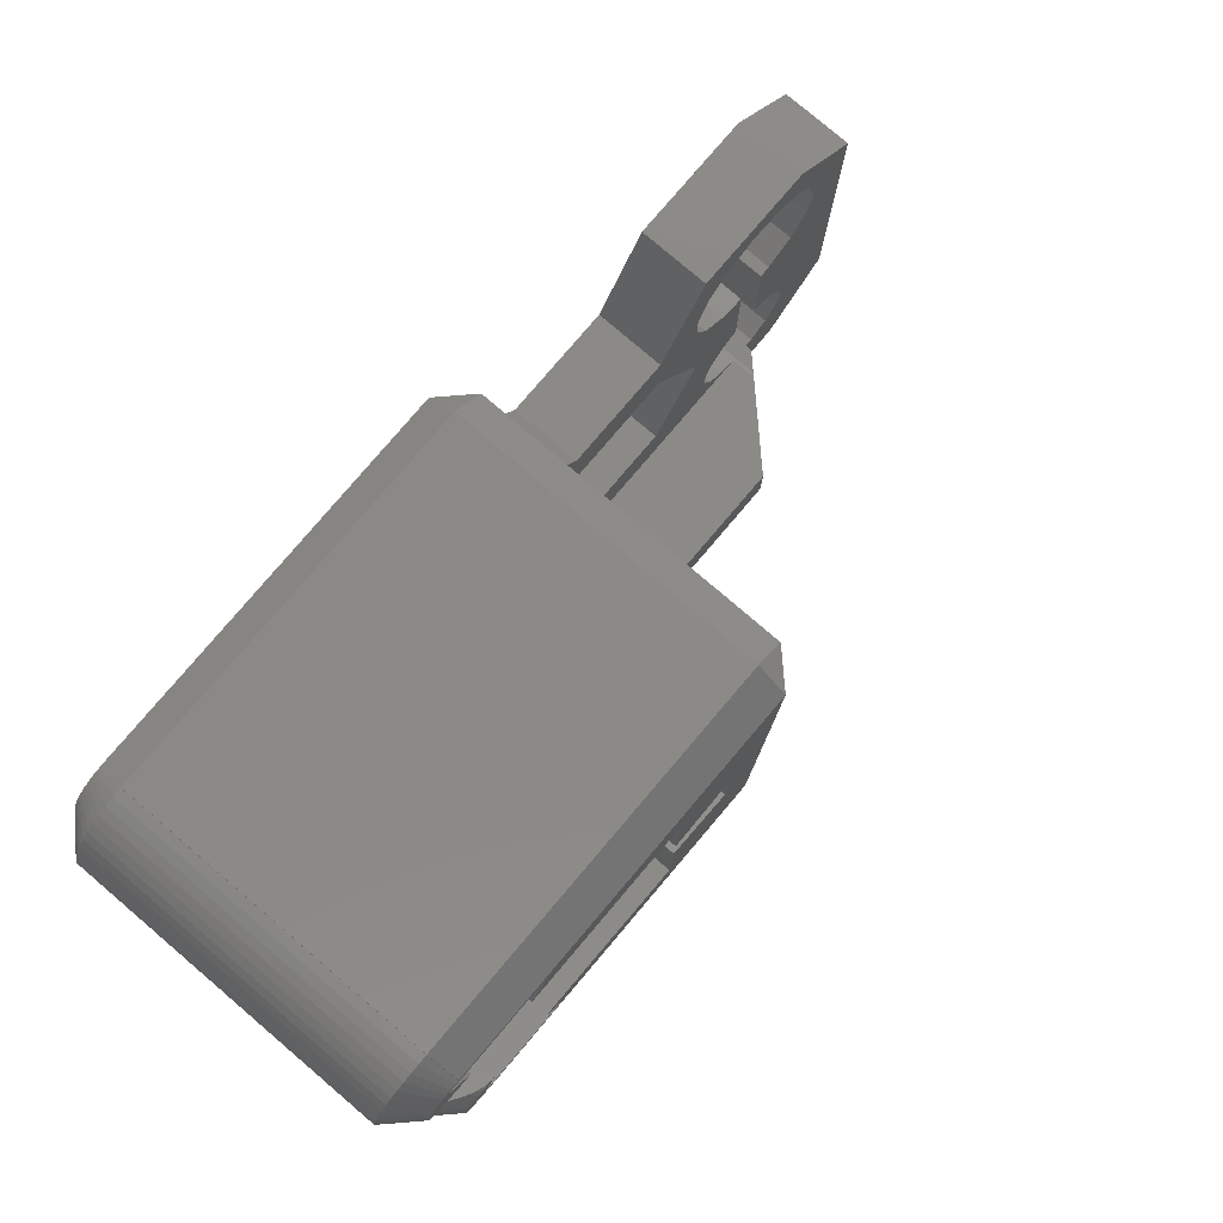
<metadata>
{"format":"stl","ext":"stl","renderer":"f3d","projection":"perspective","resolution":1024,"background":"white","views":[{"elev":79.7,"azim":-49.6,"up":"+Y"}]}
</metadata>
<code>
# stl→obj: 484 verts, 964 faces
v 8 6.917 10
v 8 6.9 10
v 8 6.917 9.676
v 8 9.355 6.968
v 8 10 5
v 8 10 6.9
v 8 8.739 7.168
v 8 8.178 7.492
v 8 -0.99 5
v 8 7.696 7.926
v 8 -0.99 10
v 8 7.052 9.042
v 8 7.315 8.45
v 8 33.08 9.676
v 8 34.2 10
v 8 33.1 10
v 8 33.08 10
v 8 32.95 9.042
v 8 32.68 8.45
v 8 34.2 0
v 8 32.3 7.926
v 8 31.82 7.492
v 8 31.26 7.168
v 8 30.64 6.968
v 8 28 5
v 8 30 6.9
v 8 29.36 6.968
v 8 28.74 7.168
v 8 28.18 7.492
v 8 28 7.652
v 8 28 0
v 8 26.92 10
v 8 26.9 10
v 8 26.92 9.676
v 8 27.7 7.926
v 8 27.32 8.45
v 8 12.68 8.45
v 8 27.05 9.042
v 8 13.1 10
v 8 13.08 9.676
v 8 13.08 10
v 8 12.95 9.042
v 8 12.3 7.926
v 8 11.82 7.492
v 8 11.26 7.168
v 8 10.64 6.968
v -20.3 35.02 0
v -19.8 35 0
v -20.3 35 0
v -21.3 40 0
v -20.56 35.05 0
v -20.93 35.15 0
v -21.28 35.29 0
v -21.61 35.47 0
v -20.3 40.98 0
v -13.3 40 0
v -20.56 40.95 0
v -20.93 40.85 0
v -21.28 40.71 0
v -21.91 35.69 0
v -21.61 40.53 0
v -22.19 35.95 0
v -21.91 40.31 0
v -22.43 36.24 0
v -22.19 40.05 0
v -22.63 36.55 0
v -22.43 39.76 0
v -22.79 36.9 0
v -22.63 39.45 0
v -22.91 37.25 0
v -22.79 39.1 0
v -22.98 37.62 0
v -22.91 38.75 0
v -23 38 0
v -22.98 38.38 0
v -2.3 35 0
v -14.8 35 0
v 8 10 0
v -2.3 5 0
v 2.7 16 0
v 4.243 -1 0
v -13.3 0 0
v -20.3 -1 0
v -20.3 -0.98 0
v -21.3 0 0
v -20.56 -0.9469 0
v -20.93 -0.8532 0
v -21.28 -0.7145 0
v -21.61 -0.533 0
v -2.3 17.5 0
v -14.8 5 0
v -20.3 4.98 0
v -19.8 5 0
v -20.56 4.947 0
v -20.93 4.853 0
v -21.28 4.714 0
v -21.91 -0.3115 0
v -21.61 4.533 0
v -22.19 -0.05364 0
v -21.91 4.312 0
v -22.43 0.2366 0
v -22.19 4.054 0
v -22.63 0.5547 0
v -22.43 3.763 0
v -22.79 0.8956 0
v -22.63 3.445 0
v -22.91 1.254 0
v -22.79 3.104 0
v -22.98 1.624 0
v -22.91 2.746 0
v -23 2 0
v -22.98 2.376 0
v -20.3 5 0
v 34.6 17.64 0
v 38 23 0
v 38 3.644e-07 0
v 35.1 20 0
v 33.05 4.668 0
v 33.4 3 0
v 33.05 1.332 0
v 32.04 -0.04689 0
v 33 -5 0
v 30.57 -0.8993 0
v 28.87 -1.078 0
v 27.25 -0.5507 0
v 20 3.072 0
v 25.29 3.852 0
v 25.29 2.148 0
v 24 10 0
v 24.61 16.59 0
v 25.98 0.5901 0
v 7.071 -5 0
v 2.7 24 0
v 12 21.07 0
v 12 3.072 0
v 6 36.2 0
v -2.3 22.5 0
v 6 41 0
v -20.3 41 0
v 34.6 22.36 0
v 33.18 24.31 0
v 33 28 0
v 31.09 25.52 0
v 28.69 25.77 0
v 24 28 0
v 26.4 25.02 0
v 24.61 23.41 0
v 20 21.07 0
v 23.63 21.21 0
v 23.63 18.79 0
v 12 16.93 0
v 20 16.93 0
v 33.18 15.69 0
v 32.04 6.047 0
v 31.09 14.48 0
v 30.57 6.899 0
v 30.3 14.4 0
v 30.3 6.927 0
v 27.25 6.551 0
v 28.3 14.36 0
v 28.3 6.892 0
v 26.4 14.98 0
v 25.98 5.41 0
v 6 -5 1.515
v 23.5 -5 12
v 6 -5 12
v 30 -5 5
v 30 -5 5.5
v 33 -5 5
v 10 -1 12
v 23.5 -0.99 12
v 10 -0.99 12
v 8 -1 12
v 6 -3 12
v 4 -3 12
v 30 -0.99 5
v 30 -0.99 5.5
v 28.6 -0.99 5
v 28.6 -0.99 6.898
v 29.7 -0.99 5
v 29.7 -0.99 5.796
v 30.57 -0.8993 5
v 33.05 4.668 5
v 38 3.644e-07 5
v 33.18 15.69 5
v 33.4 3 5
v 32.04 6.047 5
v 31.09 14.48 5
v 30.57 6.899 5
v 30.3 14.4 5
v 30.3 6.927 5
v 34.6 17.64 5
v 38 23 5
v 35.1 20 5
v 34.6 22.36 5
v 33.18 24.31 5
v 33 28 5
v 31.09 25.52 5
v 28.69 25.77 5
v 24 28 5
v 26.4 25.02 5
v 24.61 23.41 5
v 20 21.07 5
v 23.63 21.21 5
v 23.63 18.79 5
v 33.05 1.332 5
v 32.04 -0.04689 5
v 24 10 5
v 28.3 6.892 5
v 28.3 14.36 5
v 26.4 14.98 5
v 27.25 6.551 5
v 25.98 5.41 5
v 20 3.072 5
v 24.61 16.59 5
v 25.29 3.852 5
v 25.29 2.148 5
v 25.98 0.5901 5
v 27.25 -0.5507 5
v 12 3.072 5
v 20 16.93 5
v 12 16.93 5
v 12 21.07 5
v 4 -3 2.343
v 8 34.2 2
v 8 -1 10
v 4.243 -3 2
v 28.87 -1.078 6.629
v 36.5 1.5 4
v 36.5 21.5 0.5
v 36.5 21.5 4
v 36.5 1.5 0.5
v 36.6 21.5 4
v 36.6 1.5 4
v 36.6 1.5 0.5
v 36.6 21.5 0.5
v 10 -3 4
v 10 -2.9 0.5
v 10 -2.9 4
v 10 -3 0.5
v 32 -2.9 4
v 32 -3 4
v 32 -3 0.5
v 32 -2.9 0.5
v 8 1 4
v 21 1.1 4
v 21 1 4
v 8 1.1 4
v 21 1 0.5
v 21 1.1 0.5
v 8 1.1 2
v 6.5 1.1 0.5
v 6.5 1 0.5
v 8 1 2
v 8 19 4
v 22.5 19.1 4
v 22.5 19 4
v 8 19.1 4
v 22.5 19 0.5
v 22.5 19.1 0.5
v 8 19.1 2
v 6.5 19.1 0.5
v 6.5 19 0.5
v 8 19 2
v -24.96 1.373 2
v -20.93 5 0.1427
v -20.57 5 0.0541
v -22.68 -2.222 2
v -23.19 -1.853 2
v -21.55 -2.755 2
v -22.13 -2.524 2
v -24.05 -0.9389 2
v -24.38 -0.4088 2
v -24.65 0.1594 2
v -24.84 0.7566 2
v -20.94 -2.911 2
v -23.64 -1.423 2
v -24.84 3.243 2
v -24.65 3.841 2
v -22.99 5 1.239
v -23.19 5 1.382
v -21.9 5 0.5531
v -22.19 5 0.7209
v -20.31 -2.99 2
v -20.97 5 0.1544
v -24.96 2.627 2
v -23.33 5 1.49
v -22.48 5 0.8935
v -21.03 5 0.1757
v -24.38 4.409 2
v -24.05 4.939 2
v -25 2 2
v -23.99 5 2
v -20.31 -2.923 1.933
v -21.73 5 0.4691
v -20.32 -1 0.02276
v -21.41 5 0.3156
v -20.56 5 0.05201
v -20.32 5 0.02276
v -24.96 2.627 23
v -25 2 23
v -20.31 -2.99 23
v -24.38 4.409 23
v -24.65 3.841 23
v -23.99 5 23
v -24.05 4.939 23
v -24.84 3.243 23
v -24.05 -0.9389 23
v -23.64 -1.423 23
v -20.94 -2.911 23
v -21.55 -2.755 23
v -24.84 0.7566 23
v -24.65 0.1594 23
v -24.96 1.373 23
v -22.13 -2.524 23
v -24.38 -0.4088 23
v -22.68 -2.222 23
v -23.19 -1.853 23
v -20.31 -2.923 23.07
v -21.41 5 24.68
v -21.61 4.533 25
v -21.28 4.714 25
v -21.73 5 24.53
v -23.33 5 23.51
v -22.43 3.763 25
v -23.19 5 23.62
v -22.19 4.054 25
v -23 2 25
v -22.63 3.445 25
v -22.19 5 24.28
v -22.48 5 24.11
v -21.91 4.312 25
v -20.56 5 24.95
v -20.57 5 24.95
v -20.56 4.947 25
v -22.98 2.376 25
v -22.19 -0.05364 25
v -21.91 -0.3115 25
v -20.97 5 24.85
v -21.03 5 24.82
v -20.93 4.853 25
v -22.79 3.104 25
v -22.91 2.746 25
v -22.63 0.5547 25
v -22.43 0.2366 25
v -22.91 1.254 25
v -20.93 5 24.86
v -21.9 5 24.45
v -22.99 5 23.76
v -20.32 5 24.98
v -20.3 4.98 25
v -19.8 5 25
v -20.3 5 25
v -21.3 0 25
v -20.3 -0.98 25
v -13.3 0 25
v -20.56 -0.9469 25
v -20.93 -0.8532 25
v -21.28 -0.7145 25
v -21.61 -0.533 25
v -22.79 0.8956 25
v -22.98 1.624 25
v -2.3 5 25
v -14.8 5 25
v 6 41 25
v 2.7 24 25
v 6 -1 25
v -2.3 35 25
v -13.3 40 25
v -20.3 41 25
v -20.3 40.98 25
v -21.3 40 25
v -20.56 40.95 25
v -20.93 40.85 25
v -21.28 40.71 25
v -21.61 40.53 25
v 2.7 16 25
v -2.3 17.5 25
v -20.3 -1 25
v -2.3 22.5 25
v -14.8 35 25
v -20.3 35.02 25
v -19.8 35 25
v -20.56 35.05 25
v -20.93 35.15 25
v -21.28 35.29 25
v -21.91 40.31 25
v -21.61 35.47 25
v -22.19 40.05 25
v -21.91 35.69 25
v -22.43 39.76 25
v -22.19 35.95 25
v -22.63 39.45 25
v -22.43 36.24 25
v -22.79 39.1 25
v -22.63 36.55 25
v -22.91 38.75 25
v -22.79 36.9 25
v -22.98 38.38 25
v -22.91 37.25 25
v -23 38 25
v -22.98 37.62 25
v -20.3 35 25
v -20.32 -1 24.98
v -24.96 37.37 2
v -20.94 42.91 2
v -22.19 35 0.7209
v -22.48 35 0.8935
v -20.97 35 0.1544
v -21.03 35 0.1757
v -24.05 35.06 2
v -24.38 35.59 2
v -24.65 36.16 2
v -24.84 36.76 2
v -20.93 35 0.1427
v -21.9 35 0.5531
v -23.33 35 1.49
v -23.99 35 2
v -24.84 39.24 2
v -24.65 39.84 2
v -23.64 41.42 2
v -22.68 42.22 2
v -21.73 35 0.4691
v -20.56 35 0.05201
v -20.57 35 0.0541
v -21.41 35 0.3156
v -22.99 35 1.239
v -23.19 35 1.382
v -21.55 42.76 2
v -24.96 38.63 2
v -23.19 41.85 2
v -22.13 42.52 2
v -24.38 40.41 2
v -24.05 40.94 2
v -25 38 2
v -20.32 35 0.02276
v -20.31 42.92 1.933
v -20.31 42.99 2
v -20.32 41 0.02276
v -24.96 38.63 23
v -25 38 23
v -20.31 42.99 23
v -23.64 41.42 23
v -23.19 41.85 23
v -22.13 42.52 23
v -21.55 42.76 23
v -24.38 40.41 23
v -24.65 39.84 23
v -24.05 40.94 23
v -24.84 39.24 23
v -20.94 42.91 23
v -22.68 42.22 23
v -24.05 35.06 23
v -23.99 35 23
v -24.84 36.76 23
v -24.65 36.16 23
v -24.96 37.37 23
v -24.38 35.59 23
v -22.99 35 23.76
v -23.19 35 23.62
v -22.48 35 24.11
v -20.31 42.92 23.07
v -20.32 41 24.98
v -20.32 35 24.98
v -20.56 35 24.95
v -21.03 35 24.82
v -20.97 35 24.85
v -20.57 35 24.95
v -20.93 35 24.86
v -21.9 35 24.45
v -22.19 35 24.28
v -21.73 35 24.53
v -21.41 35 24.68
v -23.33 35 23.51
v 6 -3 23
v 8 -1 23
v 6 43 23
v 8 41 23
v -20.3 43 2
v 8 41 2
v -20.3 -3 23
v -20.3 -3 2
v 6 43 2
v -20.3 43 23
f 1 2 3
f 4 5 6
f 7 5 4
f 8 5 7
f 9 8 10
f 11 3 2
f 11 12 3
f 9 12 11
f 12 9 13
f 13 9 10
f 8 9 5
f 14 15 16
f 14 16 17
f 18 15 14
f 19 15 18
f 15 19 20
f 21 20 19
f 22 20 21
f 23 20 22
f 24 20 23
f 25 24 26
f 25 26 27
f 25 27 28
f 25 28 29
f 25 29 30
f 24 25 20
f 20 25 31
f 32 33 34
f 35 25 30
f 36 25 35
f 37 36 38
f 39 34 33
f 40 34 39
f 34 40 38
f 40 39 41
f 42 38 40
f 37 38 42
f 36 37 25
f 43 25 37
f 5 43 44
f 5 44 45
f 5 45 46
f 5 46 6
f 43 5 25
f 47 48 49
f 50 47 51
f 50 51 52
f 50 52 53
f 47 50 48
f 50 53 54
f 50 55 56
f 55 50 57
f 57 50 58
f 58 50 59
f 60 50 54
f 50 61 59
f 62 50 60
f 50 63 61
f 64 50 62
f 50 65 63
f 66 50 64
f 50 67 65
f 68 50 66
f 50 69 67
f 70 50 68
f 50 71 69
f 72 50 70
f 50 73 71
f 74 50 72
f 50 75 73
f 50 74 75
f 76 77 56
f 78 79 80
f 81 82 79
f 83 82 81
f 84 82 83
f 85 84 86
f 85 86 87
f 85 87 88
f 84 85 82
f 85 88 89
f 80 79 90
f 79 82 91
f 85 92 93
f 92 85 94
f 94 85 95
f 95 85 96
f 97 85 89
f 85 98 96
f 99 85 97
f 85 100 98
f 101 85 99
f 85 102 100
f 103 85 101
f 85 104 102
f 105 85 103
f 85 106 104
f 107 85 105
f 85 108 106
f 109 85 107
f 85 110 108
f 111 85 109
f 85 112 110
f 85 111 112
f 93 92 113
f 114 115 116
f 115 114 117
f 118 116 119
f 116 120 119
f 121 116 122
f 116 121 120
f 122 123 121
f 122 124 123
f 122 125 124
f 126 127 128
f 127 129 130
f 127 126 129
f 131 126 128
f 125 126 131
f 132 125 122
f 125 132 126
f 133 134 80
f 126 132 135
f 81 135 132
f 135 81 78
f 134 133 31
f 79 78 81
f 76 31 133
f 136 31 76
f 31 136 20
f 76 133 137
f 136 76 138
f 56 138 76
f 139 56 55
f 56 139 138
f 140 115 117
f 141 115 140
f 141 142 115
f 143 142 141
f 144 142 143
f 145 144 146
f 144 145 142
f 147 145 146
f 148 147 149
f 150 148 149
f 147 148 145
f 151 148 152
f 151 134 148
f 80 151 78
f 151 80 134
f 116 118 114
f 114 118 153
f 154 153 118
f 154 155 153
f 156 155 154
f 157 156 158
f 156 157 155
f 159 160 161
f 159 162 160
f 163 162 159
f 130 163 127
f 163 130 162
f 152 130 129
f 148 150 152
f 130 152 150
f 164 165 166
f 167 165 132
f 165 164 132
f 165 167 168
f 122 167 132
f 167 122 169
f 170 171 172
f 171 170 165
f 166 170 173
f 170 166 165
f 174 166 173
f 166 174 175
f 168 176 177
f 176 168 167
f 9 172 171
f 178 171 179
f 171 178 9
f 172 9 11
f 180 177 176
f 177 180 181
f 182 180 176
f 183 184 185
f 184 183 186
f 185 187 183
f 188 187 185
f 188 189 187
f 190 189 188
f 189 190 191
f 192 193 194
f 193 195 194
f 193 196 195
f 197 196 193
f 197 198 196
f 197 199 198
f 200 199 197
f 199 200 201
f 200 202 201
f 203 202 200
f 204 203 205
f 202 203 204
f 193 192 184
f 185 184 192
f 206 184 186
f 207 184 206
f 184 207 169
f 182 169 207
f 167 182 176
f 182 167 169
f 208 209 210
f 208 210 211
f 209 208 212
f 212 208 213
f 214 213 208
f 208 211 215
f 213 214 216
f 216 214 217
f 214 218 217
f 214 219 218
f 9 214 220
f 214 9 219
f 219 9 178
f 9 220 5
f 221 215 205
f 221 205 203
f 215 221 208
f 203 222 221
f 223 222 203
f 25 222 223
f 222 25 5
f 184 115 193
f 115 184 116
f 166 224 164
f 224 166 175
f 20 225 15
f 225 20 136
f 142 200 197
f 200 142 145
f 2 226 11
f 170 226 173
f 226 172 11
f 172 226 170
f 169 116 184
f 116 169 122
f 193 142 197
f 142 193 115
f 132 227 81
f 164 227 132
f 227 164 224
f 165 179 171
f 168 179 165
f 168 181 228
f 179 168 228
f 181 168 177
f 35 30 29
f 119 183 118
f 183 119 186
f 217 127 216
f 127 217 128
f 159 209 212
f 209 159 161
f 182 123 180
f 180 228 181
f 124 180 123
f 180 124 228
f 121 182 207
f 182 121 123
f 156 187 189
f 187 156 154
f 118 187 154
f 187 118 183
f 158 189 191
f 189 158 156
f 216 163 213
f 163 216 127
f 163 212 213
f 212 163 159
f 218 128 217
f 128 218 131
f 121 206 120
f 206 121 207
f 120 186 119
f 186 120 206
f 228 178 179
f 124 178 228
f 125 178 124
f 178 125 219
f 125 218 219
f 218 125 131
f 129 221 152
f 221 129 208
f 151 221 222
f 221 151 152
f 126 220 214
f 220 126 135
f 5 151 222
f 151 5 78
f 126 208 129
f 208 126 214
f 220 78 5
f 78 220 135
f 148 223 203
f 223 148 134
f 148 200 145
f 200 148 203
f 223 31 25
f 31 223 134
f 117 195 140
f 195 117 194
f 205 149 204
f 149 205 150
f 146 199 201
f 199 146 144
f 143 196 198
f 196 143 141
f 140 196 141
f 196 140 195
f 144 198 199
f 198 144 143
f 204 147 202
f 147 204 149
f 147 201 202
f 201 147 146
f 114 194 117
f 194 114 192
f 153 188 185
f 188 153 155
f 160 211 210
f 211 160 162
f 215 150 205
f 150 215 130
f 153 192 114
f 192 153 185
f 155 190 188
f 190 155 157
f 162 215 211
f 215 162 130
f 209 160 210
f 160 209 161
f 158 190 157
f 190 158 191
f 229 230 231
f 230 229 232
f 229 233 234
f 233 229 231
f 235 233 236
f 233 235 234
f 230 235 236
f 235 230 232
f 235 229 234
f 229 235 232
f 230 233 231
f 233 230 236
f 237 238 239
f 238 237 240
f 237 241 242
f 241 237 239
f 243 241 244
f 241 243 242
f 238 243 244
f 243 238 240
f 243 237 242
f 237 243 240
f 238 241 239
f 241 238 244
f 245 246 247
f 246 245 248
f 249 246 250
f 246 249 247
f 251 246 248
f 250 251 252
f 251 250 246
f 252 249 250
f 249 252 253
f 247 254 245
f 249 254 247
f 254 249 253
f 255 256 257
f 256 255 258
f 259 256 260
f 256 259 257
f 261 256 258
f 260 261 262
f 261 260 256
f 262 259 260
f 259 262 263
f 257 264 255
f 259 264 257
f 264 259 263
f 107 265 109
f 266 94 95
f 94 266 267
f 268 269 97
f 270 271 87
f 272 273 103
f 273 274 103
f 275 265 107
f 276 270 87
f 89 268 97
f 277 272 101
f 110 278 279
f 102 280 100
f 280 102 281
f 100 282 98
f 282 100 283
f 101 272 103
f 271 268 89
f 284 276 86
f 87 271 88
f 88 271 89
f 97 277 99
f 269 277 97
f 95 285 266
f 108 279 106
f 110 286 278
f 104 281 102
f 281 104 287
f 100 288 283
f 274 275 107
f 103 274 105
f 86 276 87
f 99 277 101
f 95 289 285
f 106 290 291
f 106 279 290
f 111 292 286
f 111 286 112
f 110 279 108
f 106 291 104
f 291 287 104
f 287 291 293
f 100 280 288
f 105 274 107
f 284 284 294
f 98 282 295
f 265 292 111
f 86 294 284
f 294 86 296
f 84 296 86
f 98 297 96
f 297 98 295
f 96 289 95
f 289 96 297
f 109 265 111
f 94 267 298
f 112 286 110
f 94 299 92
f 299 94 298
f 292 300 286
f 300 292 301
f 284 302 302
f 302 284 284
f 279 303 290
f 303 279 304
f 291 305 293
f 305 291 306
f 278 304 279
f 304 278 307
f 290 306 291
f 306 290 303
f 286 307 278
f 307 286 300
f 277 308 272
f 308 277 309
f 270 310 311
f 310 270 276
f 274 312 275
f 312 274 313
f 265 301 292
f 301 265 314
f 276 302 310
f 302 276 284
f 271 311 315
f 311 271 270
f 272 316 273
f 316 272 308
f 273 313 274
f 313 273 316
f 275 314 265
f 314 275 312
f 268 315 317
f 315 268 271
f 269 317 318
f 317 269 268
f 277 318 309
f 318 277 269
f 319 302 302
f 320 321 322
f 321 320 323
f 306 324 305
f 324 306 325
f 326 325 327
f 325 326 324
f 300 301 328
f 303 304 329
f 330 331 332
f 333 334 335
f 336 300 328
f 337 309 338
f 339 340 341
f 329 304 342
f 342 304 343
f 304 307 343
f 307 300 343
f 338 309 318
f 344 308 345
f 344 313 316
f 346 314 312
f 347 339 341
f 347 335 334
f 335 347 341
f 340 322 341
f 322 340 320
f 348 332 321
f 332 348 330
f 323 348 321
f 331 349 332
f 349 327 332
f 327 349 326
f 335 350 333
f 350 335 351
f 325 306 329
f 306 303 329
f 351 352 353
f 354 351 335
f 354 335 341
f 354 341 322
f 351 354 352
f 354 322 321
f 354 355 356
f 355 354 357
f 357 354 358
f 358 354 359
f 332 354 321
f 354 360 359
f 327 354 332
f 354 338 360
f 325 354 327
f 354 337 338
f 329 354 325
f 354 345 337
f 342 354 329
f 354 344 345
f 343 354 342
f 354 361 344
f 336 354 343
f 354 346 361
f 328 354 336
f 354 362 346
f 354 328 362
f 363 364 356
f 365 366 367
f 365 368 366
f 365 369 368
f 370 369 365
f 371 369 370
f 372 371 373
f 372 373 374
f 372 374 375
f 371 372 369
f 372 375 376
f 377 367 366
f 363 377 378
f 377 363 367
f 356 367 363
f 379 356 355
f 356 379 367
f 366 368 380
f 368 369 381
f 372 382 383
f 382 372 384
f 384 372 385
f 385 372 386
f 387 372 376
f 372 388 386
f 389 372 387
f 372 390 388
f 391 372 389
f 372 392 390
f 393 372 391
f 372 394 392
f 395 372 393
f 372 396 394
f 397 372 395
f 372 398 396
f 399 372 397
f 372 400 398
f 401 372 399
f 372 402 400
f 372 401 402
f 383 382 403
f 343 300 336
f 355 357 404
f 357 319 404
f 319 357 302
f 358 315 311
f 361 313 344
f 346 312 313
f 346 313 361
f 328 301 314
f 357 310 302
f 358 310 357
f 338 317 360
f 338 318 317
f 360 317 315
f 359 315 358
f 344 316 308
f 328 314 362
f 362 314 346
f 358 311 310
f 360 315 359
f 345 308 309
f 345 309 337
f 70 405 72
f 58 406 57
f 407 408 60
f 409 410 52
f 411 412 66
f 412 413 66
f 414 405 70
f 415 409 52
f 416 60 54
f 60 416 407
f 411 417 418
f 417 411 64
f 73 419 420
f 65 421 63
f 63 422 61
f 64 411 66
f 423 416 54
f 424 425 51
f 410 53 52
f 53 410 426
f 426 54 53
f 54 426 423
f 427 62 60
f 62 427 428
f 408 427 60
f 58 429 406
f 71 420 69
f 73 430 419
f 67 421 65
f 63 431 422
f 413 414 70
f 66 413 68
f 415 51 425
f 51 415 52
f 428 64 62
f 64 428 417
f 58 432 429
f 69 433 434
f 69 420 433
f 74 435 430
f 74 430 75
f 73 420 71
f 69 434 67
f 67 434 421
f 63 421 431
f 68 413 70
f 61 422 432
f 405 435 74
f 51 436 424
f 436 51 47
f 61 432 59
f 59 432 58
f 72 405 74
f 437 438 438
f 57 406 438
f 75 430 73
f 55 57 439
f 57 437 439
f 437 57 438
f 435 440 430
f 440 435 441
f 438 442 442
f 442 438 438
f 431 443 444
f 443 431 421
f 429 445 446
f 445 429 432
f 420 447 433
f 447 420 448
f 434 443 421
f 443 434 449
f 419 448 420
f 448 419 450
f 406 446 451
f 446 406 429
f 433 449 434
f 449 433 447
f 430 450 419
f 450 430 440
f 432 452 445
f 452 432 422
f 422 444 452
f 444 422 431
f 438 451 442
f 451 438 406
f 418 453 411
f 453 418 454
f 413 455 414
f 455 413 456
f 405 441 435
f 441 405 457
f 411 458 412
f 458 411 453
f 412 456 413
f 456 412 458
f 414 457 405
f 457 414 455
f 375 445 376
f 443 449 391
f 389 443 391
f 440 441 401
f 447 448 393
f 452 444 387
f 442 451 373
f 399 440 401
f 392 459 390
f 459 392 460
f 446 445 374
f 393 448 395
f 395 448 397
f 448 450 397
f 450 440 397
f 390 459 461
f 396 453 394
f 396 456 458
f 400 457 455
f 451 446 374
f 373 451 374
f 374 445 375
f 376 452 387
f 445 452 376
f 444 443 387
f 387 443 389
f 373 462 442
f 462 373 463
f 371 463 373
f 391 449 393
f 449 447 393
f 397 440 399
f 384 464 382
f 464 384 465
f 385 466 467
f 398 456 396
f 400 455 456
f 400 456 398
f 401 441 457
f 442 442 462
f 384 468 465
f 469 384 385
f 384 469 468
f 390 470 388
f 470 390 471
f 390 461 471
f 388 470 472
f 386 466 385
f 466 386 473
f 396 458 453
f 401 457 402
f 402 457 400
f 385 467 469
f 388 473 386
f 473 388 472
f 453 474 394
f 474 453 454
f 394 460 392
f 460 394 474
f 367 475 476
f 477 365 478
f 479 437 438
f 139 437 479
f 437 139 439
f 480 136 138
f 136 480 225
f 264 262 261
f 262 264 263
f 254 252 251
f 252 254 253
f 367 478 365
f 478 367 476
f 319 379 404
f 481 319 302
f 319 481 379
f 83 227 482
f 227 83 81
f 478 483 477
f 483 478 480
f 481 367 379
f 367 481 475
f 481 175 475
f 482 175 481
f 175 482 224
f 224 482 227
f 475 175 174
f 478 15 480
f 478 16 15
f 478 17 16
f 17 18 14
f 17 19 18
f 17 21 19
f 17 22 21
f 17 23 22
f 32 17 478
f 17 32 23
f 23 32 24
f 24 32 26
f 26 32 27
f 27 32 28
f 28 32 29
f 29 32 35
f 35 32 36
f 36 32 38
f 478 33 32
f 478 39 33
f 476 39 478
f 41 42 40
f 41 37 42
f 41 43 37
f 41 44 43
f 41 45 44
f 41 46 45
f 41 6 46
f 41 4 6
f 41 7 4
f 41 8 7
f 41 10 8
f 39 476 41
f 41 1 10
f 10 1 13
f 13 1 12
f 41 476 1
f 1 476 2
f 173 2 476
f 2 173 226
f 480 15 225
f 38 32 34
f 12 1 3
f 255 261 258
f 261 255 264
f 245 251 248
f 251 245 254
f 83 296 84
f 55 439 139
f 49 436 47
f 92 299 113
f 480 138 483
f 138 479 483
f 479 138 139
f 482 302 284
f 302 482 481
f 355 404 379
f 370 463 371
f 382 464 403
f 353 350 351
f 475 173 476
f 173 475 174
f 294 482 284
f 83 294 296
f 294 83 482
f 462 484 442
f 370 462 463
f 462 370 484
f 477 370 365
f 370 477 484
f 479 442 484
f 442 479 438
f 483 484 477
f 484 483 479
f 79 378 90
f 378 79 363
f 137 368 76
f 368 137 380
f 352 350 353
f 340 350 352
f 350 347 333
f 333 347 334
f 350 340 347
f 347 340 339
f 352 320 340
f 352 323 320
f 330 323 352
f 323 330 348
f 352 331 330
f 352 349 331
f 324 349 352
f 349 324 326
f 352 305 324
f 352 293 305
f 93 293 352
f 293 93 287
f 280 287 93
f 287 280 281
f 280 93 288
f 288 93 283
f 295 283 93
f 283 295 282
f 295 93 297
f 297 93 289
f 299 289 93
f 289 266 285
f 289 299 266
f 266 298 267
f 266 299 298
f 299 93 113
f 79 364 363
f 364 79 91
f 464 383 403
f 469 464 465
f 469 465 468
f 466 464 469
f 466 469 467
f 464 466 383
f 473 383 466
f 472 383 473
f 471 472 470
f 472 471 383
f 461 383 471
f 459 383 461
f 474 459 460
f 459 474 383
f 454 383 474
f 418 383 454
f 48 418 417
f 427 417 428
f 417 427 48
f 48 427 408
f 48 408 407
f 423 407 416
f 407 423 48
f 48 423 426
f 48 426 410
f 415 410 409
f 436 410 415
f 424 415 425
f 436 415 424
f 410 436 48
f 48 436 49
f 418 48 383
f 77 368 381
f 368 77 76
f 137 366 380
f 366 137 133
f 80 378 377
f 378 80 90
f 80 366 133
f 366 80 377
f 383 50 372
f 50 383 48
f 77 369 56
f 369 77 381
f 50 369 372
f 369 50 56
f 82 364 91
f 364 82 356
f 354 93 352
f 93 354 85
f 82 354 356
f 354 82 85

</code>
